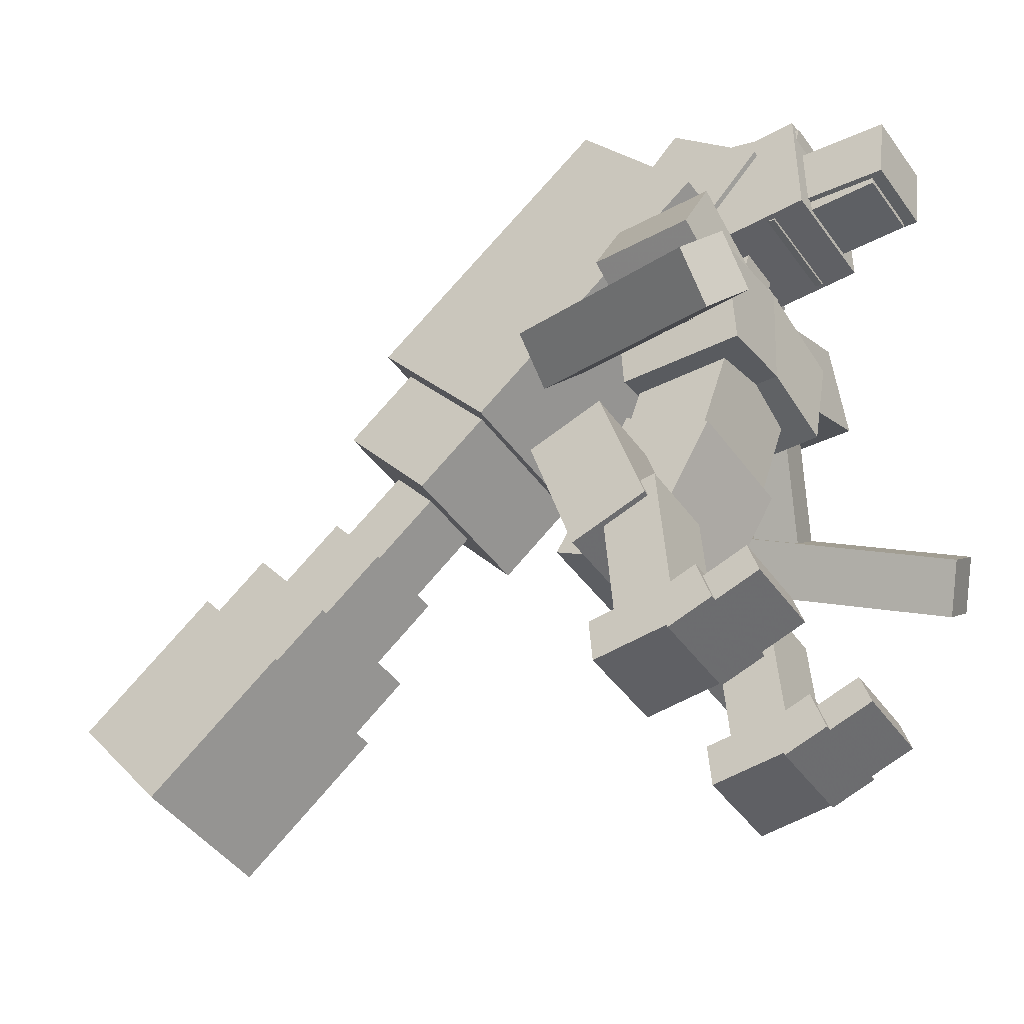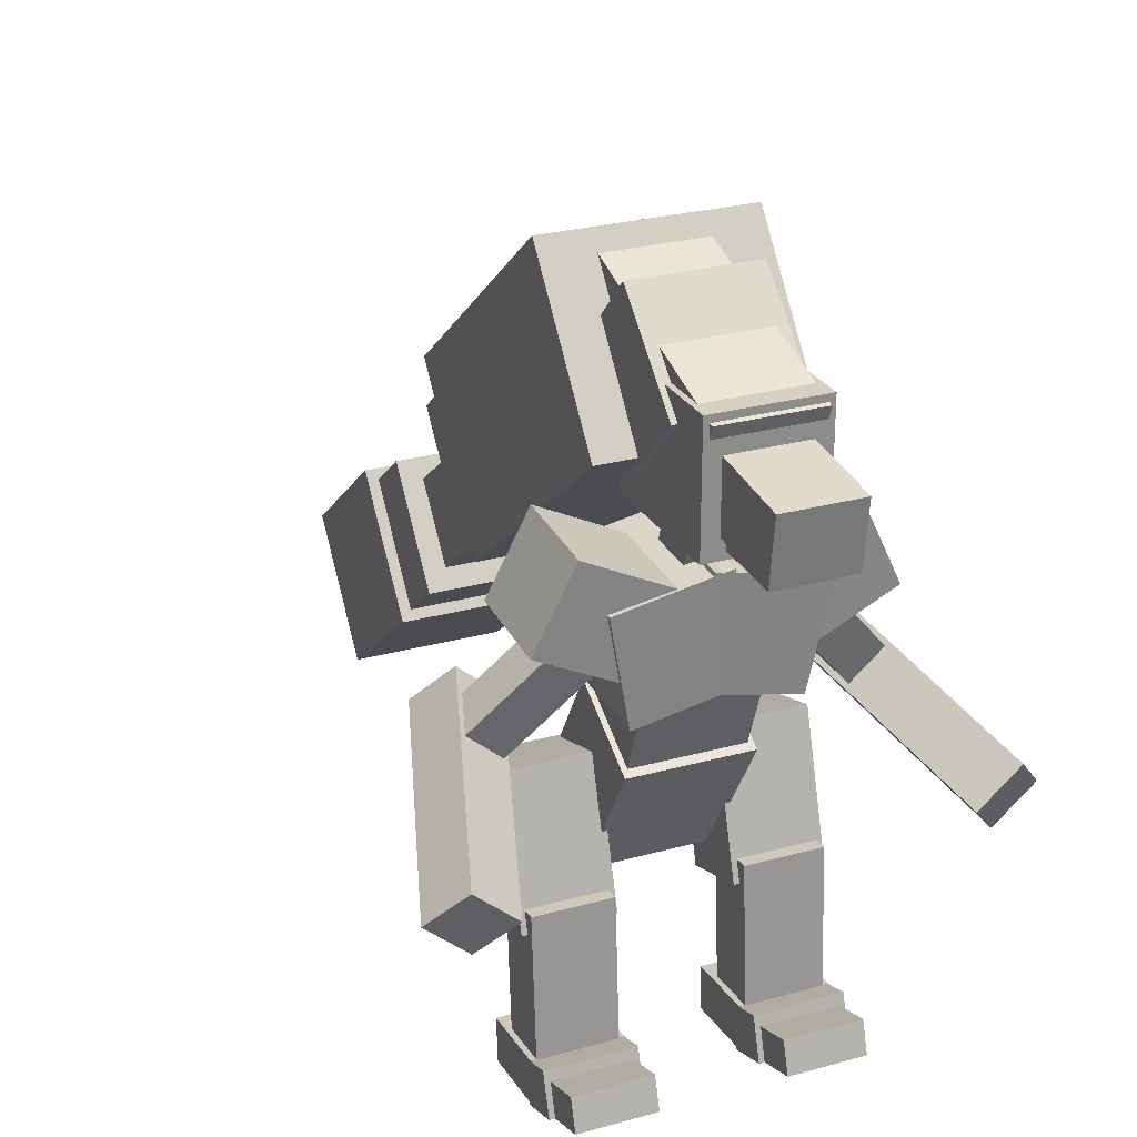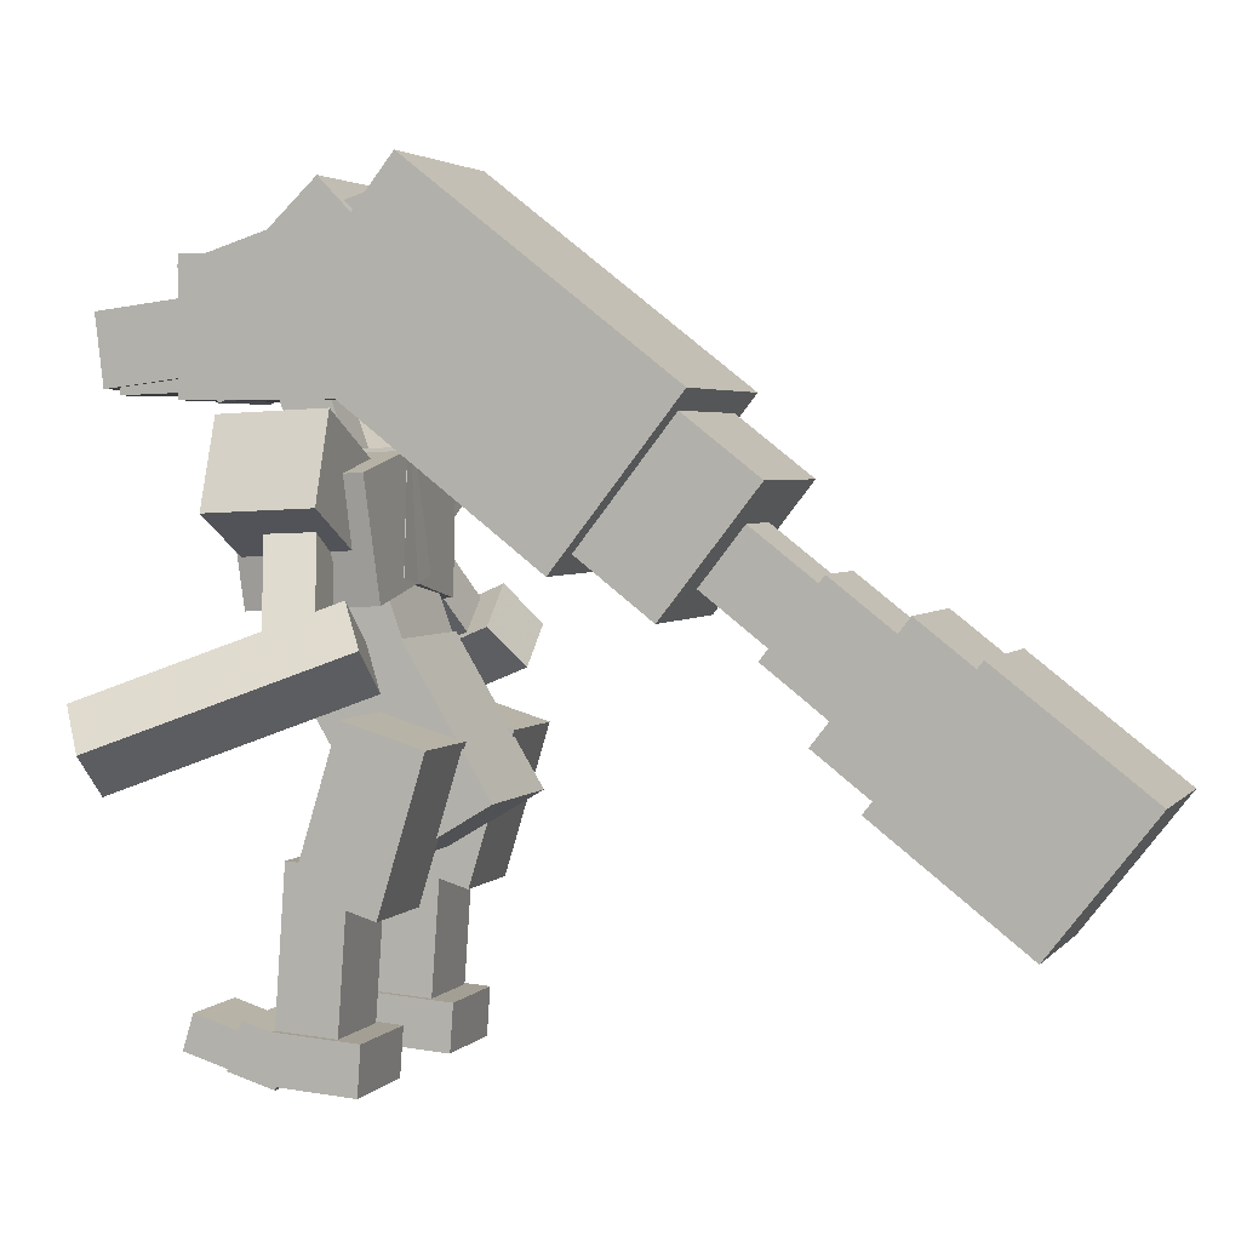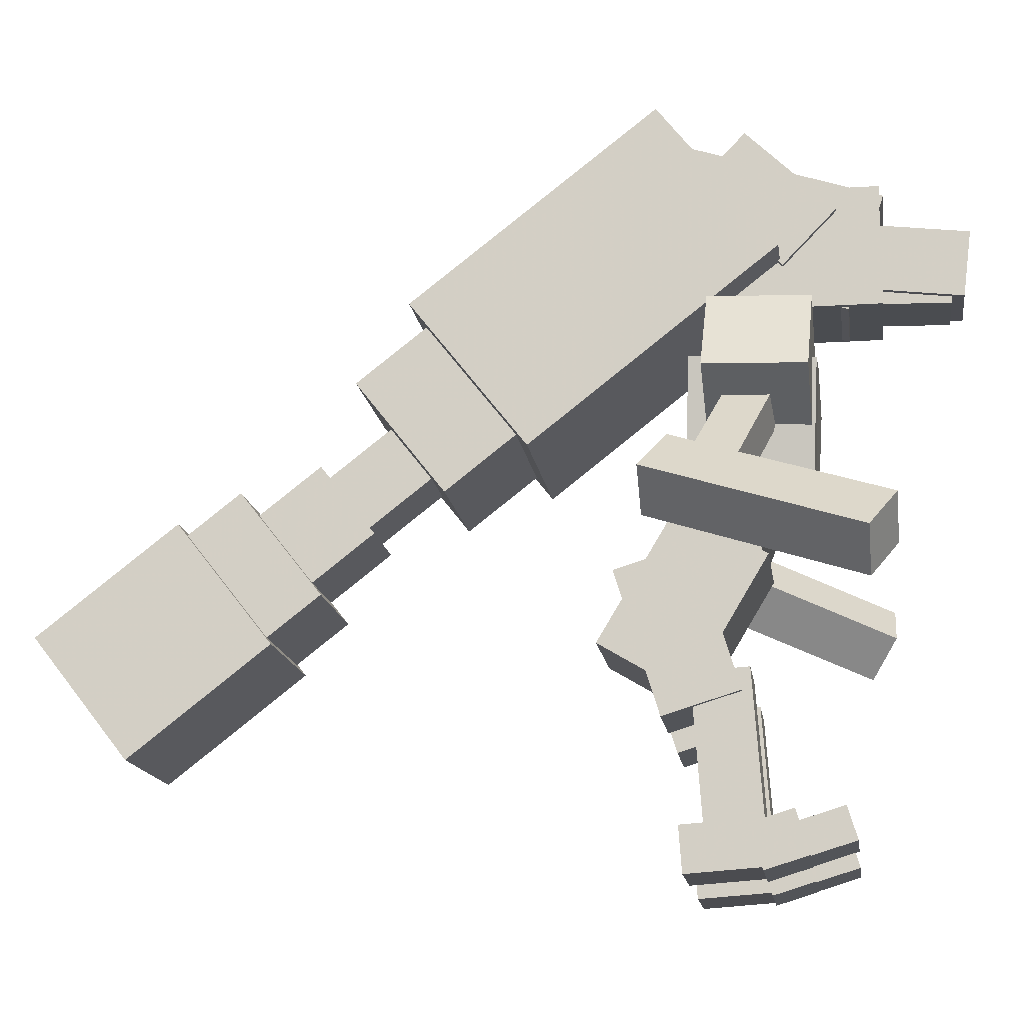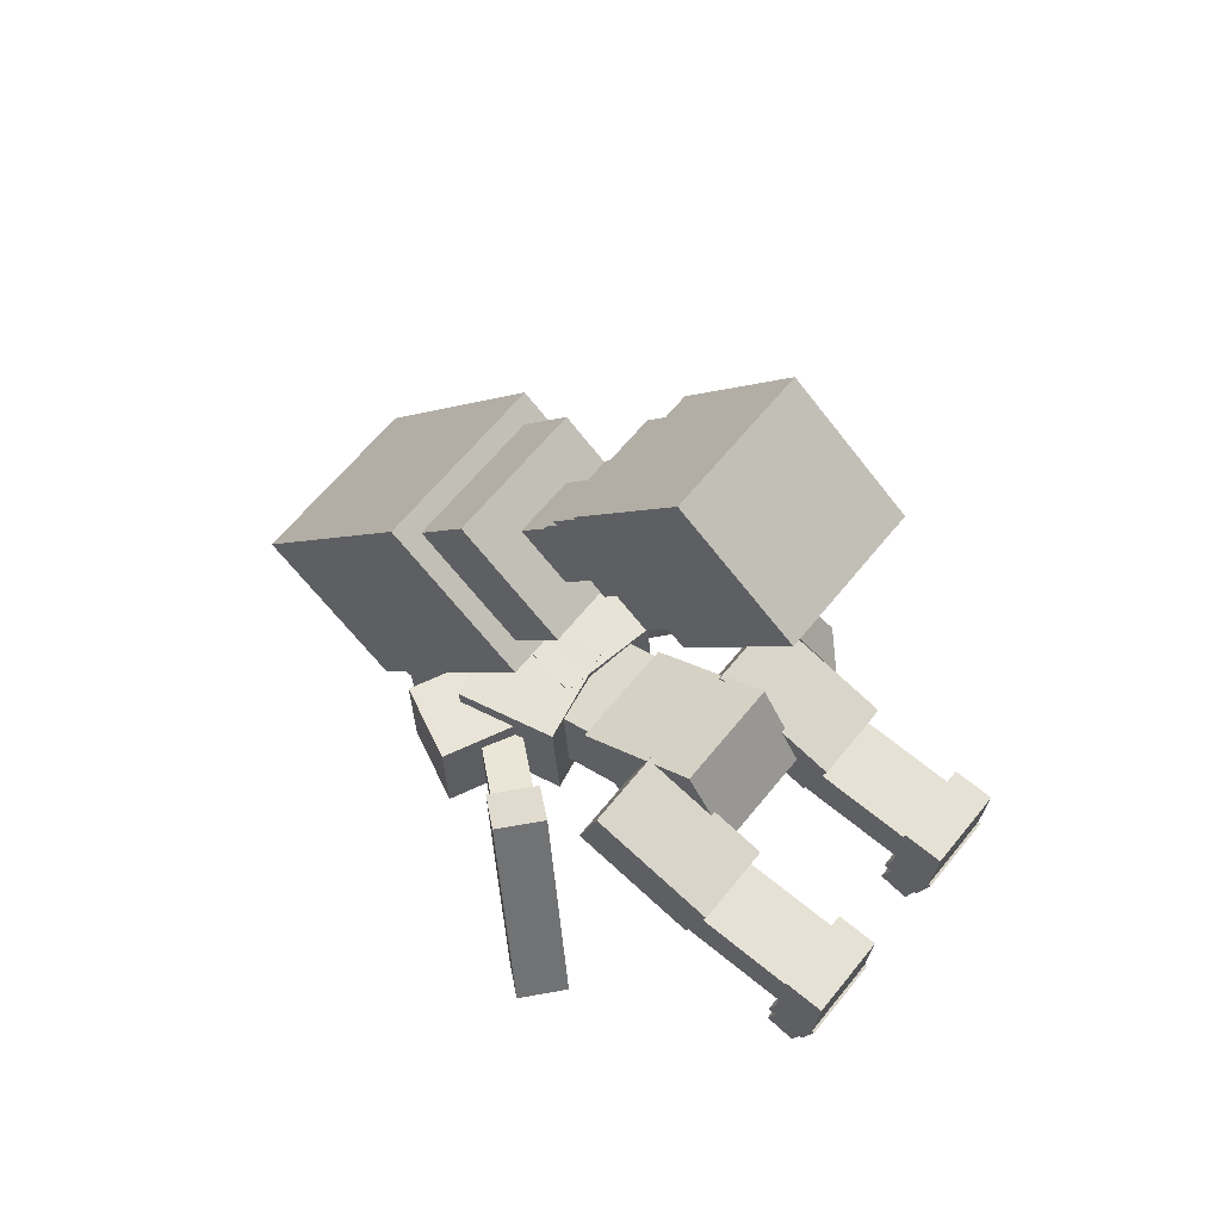
<metadata>
{"format":"obj","ext":"obj","renderer":"f3d","projection":"perspective","resolution":1024,"background":"white","views":[{"elev":-44.0,"azim":123.0,"up":"+Y"},{"elev":26.2,"azim":156.3,"up":"+Y"},{"elev":3.0,"azim":-71.4,"up":"+Y"},{"elev":-15.0,"azim":98.0,"up":"+Y"},{"elev":62.9,"azim":-51.3,"up":"+Z"}]}
</metadata>
<code>
o Body_fur_left
v 0.1707 0.822 -0.8508
v -0.4428 0.7028 -0.8508
v -0.5619 1.315 -0.8835
v 0.05162 1.435 -0.8835
v -0.4497 0.7381 -0.1643
v 0.1638 0.8573 -0.1643
v 0.04476 1.47 -0.197
v -0.5688 1.351 -0.197
f 1 2 3 4
f 5 6 7 8
f 4 3 8 7
f 6 5 2 1
f 6 1 4 7
f 2 5 8 3
o Waist
v 0.3438 -0.4574 -0.1407
v -0.3438 -0.4574 -0.1407
v -0.3438 0.2927 -0.5914
v 0.3438 0.2927 -0.5914
v -0.3438 -0.1677 0.3414
v 0.3438 -0.1677 0.3414
v 0.3438 0.5824 -0.1093
v -0.3438 0.5824 -0.1093
f 9 10 11 12
f 13 14 15 16
f 12 11 16 15
f 14 13 10 9
f 14 9 12 15
f 10 13 16 11
o Neck
v 0.125 1.145 -0.6175
v -0.125 1.145 -0.6175
v -0.125 1.732 -0.8312
v 0.125 1.732 -0.8312
v -0.125 1.23 -0.3825
v 0.125 1.23 -0.3825
v 0.125 1.818 -0.5963
v -0.125 1.818 -0.5963
f 17 18 19 20
f 21 22 23 24
f 20 19 24 23
f 22 21 18 17
f 22 17 20 23
f 18 21 24 19
o Head
v 0.3125 1.688 -1.25
v -0.3125 1.688 -1.25
v -0.3125 2.375 -1.25
v 0.3125 2.375 -1.25
v -0.3125 1.688 -0.4375
v 0.3125 1.688 -0.4375
v 0.3125 2.375 -0.4375
v -0.3125 2.375 -0.4375
f 25 26 27 28
f 29 30 31 32
f 28 27 32 31
f 30 29 26 25
f 30 25 28 31
f 26 29 32 27
o HeadChild
v 0.2812 1.674 -1.06
v -0.2812 1.674 -1.06
v -0.2812 2.328 -1.273
v 0.2812 2.328 -1.273
v -0.2812 2.061 0.1284
v 0.2812 2.061 0.1284
v 0.2812 2.714 -0.08403
v -0.2812 2.714 -0.08403
f 33 34 35 36
f 37 38 39 40
f 36 35 40 39
f 38 37 34 33
f 38 33 36 39
f 34 37 40 35
o Mane_base
v 0.5625 0.8865 0.6832
v -0.5625 0.8865 0.6832
v -0.5625 1.964 -0.6958
v 0.5625 1.964 -0.6958
v -0.5625 1.724 1.337
v 0.5625 1.724 1.337
v 0.5625 2.801 -0.04165
v -0.5625 2.801 -0.04165
f 41 42 43 44
f 45 46 47 48
f 44 43 48 47
f 46 45 42 41
f 46 41 44 47
f 42 45 48 43
o Mane_pt2
v 0.4375 0.6772 1.154
v -0.4375 0.6772 1.154
v -0.4375 1.062 0.6617
v 0.4375 1.062 0.6617
v -0.4375 1.317 1.654
v 0.4375 1.317 1.654
v 0.4375 1.702 1.162
v -0.4375 1.702 1.162
f 49 50 51 52
f 53 54 55 56
f 52 51 56 55
f 54 53 50 49
f 54 49 52 55
f 50 53 56 51
o Mane_pt3
v 0.1875 0.5556 1.614
v -0.1875 0.5556 1.614
v -0.1875 0.8634 1.22
v 0.1875 0.8634 1.22
v -0.1875 0.8511 1.845
v 0.1875 0.8511 1.845
v 0.1875 1.159 1.451
v -0.1875 1.159 1.451
f 57 58 59 60
f 61 62 63 64
f 60 59 64 63
f 62 61 58 57
f 62 57 60 63
f 58 61 64 59
o Bead
v 0.25 0.237 1.921
v -0.25 0.237 1.921
v -0.25 0.5064 1.576
v 0.25 0.5064 1.576
v -0.25 0.631 2.228
v 0.25 0.631 2.228
v 0.25 0.9004 1.884
v -0.25 0.9004 1.884
f 65 66 67 68
f 69 70 71 72
f 68 67 72 71
f 70 69 66 65
f 70 65 68 71
f 66 69 72 67
o Mane_pt4
v 0.375 -0.09238 2.139
v -0.375 -0.09238 2.139
v -0.375 0.1385 1.844
v 0.375 0.1385 1.844
v -0.375 0.4986 2.601
v 0.375 0.4986 2.601
v 0.375 0.7295 2.305
v -0.375 0.7295 2.305
f 73 74 75 76
f 77 78 79 80
f 76 75 80 79
f 78 77 74 73
f 78 73 76 79
f 74 77 80 75
o Mane_pt5
v 0.4375 -0.7573 2.889
v -0.4375 -0.7573 2.889
v -0.4375 -0.1416 2.101
v 0.4375 -0.1416 2.101
v -0.4375 -0.06778 3.427
v 0.4375 -0.06778 3.427
v 0.4375 0.5479 2.639
v -0.4375 0.5479 2.639
f 81 82 83 84
f 85 86 87 88
f 84 83 88 87
f 86 85 82 81
f 86 81 84 87
f 82 85 88 83
o HeadChild
v 0.3438 1.928 -0.7103
v -0.3438 1.928 -0.7103
v -0.3438 2.243 -1.014
v 0.3438 2.243 -1.014
v -0.3438 2.406 -0.2157
v 0.3438 2.406 -0.2157
v 0.3438 2.721 -0.5197
v -0.3438 2.721 -0.5197
f 89 90 91 92
f 93 94 95 96
f 92 91 96 95
f 94 93 90 89
f 94 89 92 95
f 90 93 96 91
o HeadChild
v 0.2188 1.745 -1.695
v -0.2188 1.745 -1.695
v -0.2188 2.117 -1.741
v 0.2188 2.117 -1.741
v -0.2188 1.813 -1.137
v 0.2188 1.813 -1.137
v 0.2188 2.185 -1.182
v -0.2188 2.185 -1.182
f 97 98 99 100
f 101 102 103 104
f 100 99 104 103
f 102 101 98 97
f 102 97 100 103
f 98 101 104 99
o HeadChild
v 0.1875 1.715 -1.624
v -0.1875 1.715 -1.624
v -0.1875 1.902 -1.631
v 0.1875 1.902 -1.631
v -0.1875 1.728 -1.25
v 0.1875 1.728 -1.25
v 0.1875 1.916 -1.256
v -0.1875 1.916 -1.256
f 105 106 107 108
f 109 110 111 112
f 108 107 112 111
f 110 109 106 105
f 110 105 108 111
f 106 109 112 107
o Shoulder_fur_R
v 0.9218 1.166 -0.8443
v 0.4163 0.9199 -0.8443
v 0.1974 1.369 -0.8704
v 0.7029 1.615 -0.8704
v 0.4034 0.9464 -0.2825
v 0.9089 1.193 -0.2825
v 0.69 1.642 -0.3087
v 0.1845 1.395 -0.3087
f 113 114 115 116
f 117 118 119 120
f 116 115 120 119
f 118 117 114 113
f 118 113 116 119
f 114 117 120 115
o Left_arm
v -0.9888 0.3564 -0.4242
v -1.178 0.5204 -0.4242
v -0.5469 1.246 -0.6999
v -0.3582 1.082 -0.6999
v -1.132 0.5724 -0.1839
v -0.9436 0.4084 -0.1839
v -0.313 1.134 -0.4596
v -0.5017 1.298 -0.4596
f 121 122 123 124
f 125 126 127 128
f 124 123 128 127
f 126 125 122 121
f 126 121 124 127
f 122 125 128 123
o Left_upper_armChild
v -1.235 0.02595 -0.849
v -1.47 0.231 -0.849
v -1.289 0.4402 -0.9931
v -1.053 0.2352 -0.9931
v -1.168 0.579 0.03835
v -0.9321 0.374 0.03835
v -0.7502 0.5832 -0.1057
v -0.9861 0.7883 -0.1057
f 129 130 131 132
f 133 134 135 136
f 132 131 136 135
f 134 133 130 129
f 134 129 132 135
f 130 133 136 131
o Left_upper_armChild
v -1.329 -0.0828 -1.126
v -1.565 0.1222 -1.126
v -1.383 0.3315 -1.27
v -1.147 0.1265 -1.27
v -1.47 0.231 -0.849
v -1.235 0.02595 -0.849
v -1.053 0.2352 -0.9931
v -1.289 0.4402 -0.9931
f 137 138 139 140
f 141 142 143 144
f 140 139 144 143
f 142 141 138 137
f 142 137 140 143
f 138 141 144 139
o Shoulder_fur_L
v -0.4163 0.9199 -0.8443
v -0.9218 1.166 -0.8443
v -0.7029 1.615 -0.8704
v -0.1974 1.369 -0.8704
v -0.9089 1.193 -0.2825
v -0.4034 0.9464 -0.2825
v -0.1845 1.395 -0.3087
v -0.69 1.642 -0.3087
f 145 146 147 148
f 149 150 151 152
f 148 147 152 151
f 150 149 146 145
f 150 145 148 151
f 146 149 152 147
o Lower_abdomen
v 0.3125 0.2493 -0.5255
v -0.3125 0.2493 -0.5255
v -0.3125 1.072 -0.8248
v 0.3125 1.072 -0.8248
v -0.3125 0.4203 -0.05569
v 0.3125 0.4203 -0.05569
v 0.3125 1.243 -0.355
v -0.3125 1.243 -0.355
f 153 154 155 156
f 157 158 159 160
f 156 155 160 159
f 158 157 154 153
f 158 153 156 159
f 154 157 160 155
o Body_fur_right
v 0.4428 0.7028 -0.8508
v -0.1707 0.822 -0.8508
v -0.05162 1.435 -0.8835
v 0.5619 1.315 -0.8835
v -0.1638 0.8573 -0.1643
v 0.4497 0.7381 -0.1643
v 0.5688 1.351 -0.197
v -0.04476 1.47 -0.197
f 161 162 163 164
f 165 166 167 168
f 164 163 168 167
f 166 165 162 161
f 166 161 164 167
f 162 165 168 163
o Right_arm
v 1.178 0.5204 -0.4242
v 0.9888 0.3564 -0.4242
v 0.3582 1.082 -0.6999
v 0.5469 1.246 -0.6999
v 0.9436 0.4084 -0.1839
v 1.132 0.5724 -0.1839
v 0.5017 1.298 -0.4596
v 0.313 1.134 -0.4596
f 169 170 171 172
f 173 174 175 176
f 172 171 176 175
f 174 173 170 169
f 174 169 172 175
f 170 173 176 171
o Right_upper_armChild
v 1.47 0.231 -0.849
v 1.235 0.02595 -0.849
v 1.053 0.2352 -0.9931
v 1.289 0.4402 -0.9931
v 0.9321 0.374 0.03835
v 1.168 0.579 0.03835
v 0.9861 0.7883 -0.1057
v 0.7502 0.5832 -0.1057
f 177 178 179 180
f 181 182 183 184
f 180 179 184 183
f 182 181 178 177
f 182 177 180 183
f 178 181 184 179
o Right_upper_armChild
v 1.565 0.1222 -1.126
v 1.329 -0.0828 -1.126
v 1.147 0.1265 -1.27
v 1.383 0.3315 -1.27
v 1.235 0.02595 -0.849
v 1.47 0.231 -0.849
v 1.289 0.4402 -0.9931
v 1.053 0.2352 -0.9931
f 185 186 187 188
f 189 190 191 192
f 188 187 192 191
f 190 189 186 185
f 190 185 188 191
f 186 189 192 187
o Left_hip
v -0.3125 -0.5337 -0.4544
v -0.8125 -0.5337 -0.4544
v -0.8125 0.2433 -0.2169
v -0.3125 0.2433 -0.2169
v -0.8125 -0.6616 -0.03604
v -0.3125 -0.6616 -0.03604
v -0.3125 0.1154 0.2015
v -0.8125 0.1154 0.2015
f 193 194 195 196
f 197 198 199 200
f 196 195 200 199
f 198 197 194 193
f 198 193 196 199
f 194 197 200 195
o Left_hipChild
v -0.3438 -1.281 -0.5593
v -0.7812 -1.281 -0.5593
v -0.7812 -0.4081 -0.4983
v -0.3438 -0.4081 -0.4983
v -0.7812 -1.303 -0.2476
v -0.3438 -1.303 -0.2476
v -0.3438 -0.4299 -0.1865
v -0.7812 -0.4299 -0.1865
f 201 202 203 204
f 205 206 207 208
f 204 203 208 207
f 206 205 202 201
f 206 201 204 207
f 202 205 208 203
o Left_hipChild
v -0.3125 -1.437 -0.5702
v -0.8125 -1.437 -0.5702
v -0.8125 -1.187 -0.5528
v -0.3125 -1.187 -0.5528
v -0.8125 -1.467 -0.1338
v -0.3125 -1.467 -0.1338
v -0.3125 -1.218 -0.1163
v -0.8125 -1.218 -0.1163
f 209 210 211 212
f 213 214 215 216
f 212 211 216 215
f 214 213 210 209
f 214 209 212 215
f 210 213 216 211
o Left_hipChild
v -0.3125 -1.382 -0.7792
v -0.8125 -1.382 -0.7792
v -0.8125 -1.143 -0.7061
v -0.3125 -1.143 -0.7061
v -0.8125 -1.455 -0.5401
v -0.3125 -1.455 -0.5401
v -0.3125 -1.216 -0.467
v -0.8125 -1.216 -0.467
f 217 218 219 220
f 221 222 223 224
f 220 219 224 223
f 222 221 218 217
f 222 217 220 223
f 218 221 224 219
o Left_hipChild
v -0.3438 -1.309 -1.018
v -0.7812 -1.309 -1.018
v -0.7812 -1.13 -0.9634
v -0.3438 -1.13 -0.9634
v -0.7812 -1.382 -0.7792
v -0.3438 -1.382 -0.7792
v -0.3438 -1.203 -0.7243
v -0.7812 -1.203 -0.7243
f 225 226 227 228
f 229 230 231 232
f 228 227 232 231
f 230 229 226 225
f 230 225 228 231
f 226 229 232 227
o Right_hip
v 0.8125 -0.5337 -0.4544
v 0.3125 -0.5337 -0.4544
v 0.3125 0.2433 -0.2169
v 0.8125 0.2433 -0.2169
v 0.3125 -0.6616 -0.03604
v 0.8125 -0.6616 -0.03604
v 0.8125 0.1154 0.2015
v 0.3125 0.1154 0.2015
f 233 234 235 236
f 237 238 239 240
f 236 235 240 239
f 238 237 234 233
f 238 233 236 239
f 234 237 240 235
o Right_hipChild
v 0.7812 -1.281 -0.5593
v 0.3438 -1.281 -0.5593
v 0.3438 -0.4081 -0.4983
v 0.7812 -0.4081 -0.4983
v 0.3438 -1.303 -0.2476
v 0.7812 -1.303 -0.2476
v 0.7812 -0.4299 -0.1865
v 0.3438 -0.4299 -0.1865
f 241 242 243 244
f 245 246 247 248
f 244 243 248 247
f 246 245 242 241
f 246 241 244 247
f 242 245 248 243
o Right_hipChild
v 0.8125 -1.437 -0.5702
v 0.3125 -1.437 -0.5702
v 0.3125 -1.187 -0.5528
v 0.8125 -1.187 -0.5528
v 0.3125 -1.467 -0.1338
v 0.8125 -1.467 -0.1338
v 0.8125 -1.218 -0.1163
v 0.3125 -1.218 -0.1163
f 249 250 251 252
f 253 254 255 256
f 252 251 256 255
f 254 253 250 249
f 254 249 252 255
f 250 253 256 251
o Right_hipChild
v 0.8125 -1.382 -0.7792
v 0.3125 -1.382 -0.7792
v 0.3125 -1.143 -0.7061
v 0.8125 -1.143 -0.7061
v 0.3125 -1.455 -0.5401
v 0.8125 -1.455 -0.5401
v 0.8125 -1.216 -0.467
v 0.3125 -1.216 -0.467
f 257 258 259 260
f 261 262 263 264
f 260 259 264 263
f 262 261 258 257
f 262 257 260 263
f 258 261 264 259
o Right_hipChild
v 0.7812 -1.309 -1.018
v 0.3438 -1.309 -1.018
v 0.3438 -1.13 -0.9634
v 0.7812 -1.13 -0.9634
v 0.3438 -1.382 -0.7792
v 0.7812 -1.382 -0.7792
v 0.7812 -1.203 -0.7243
v 0.3438 -1.203 -0.7243
f 265 266 267 268
f 269 270 271 272
f 268 267 272 271
f 270 269 266 265
f 270 265 268 271
f 266 269 272 267

</code>
